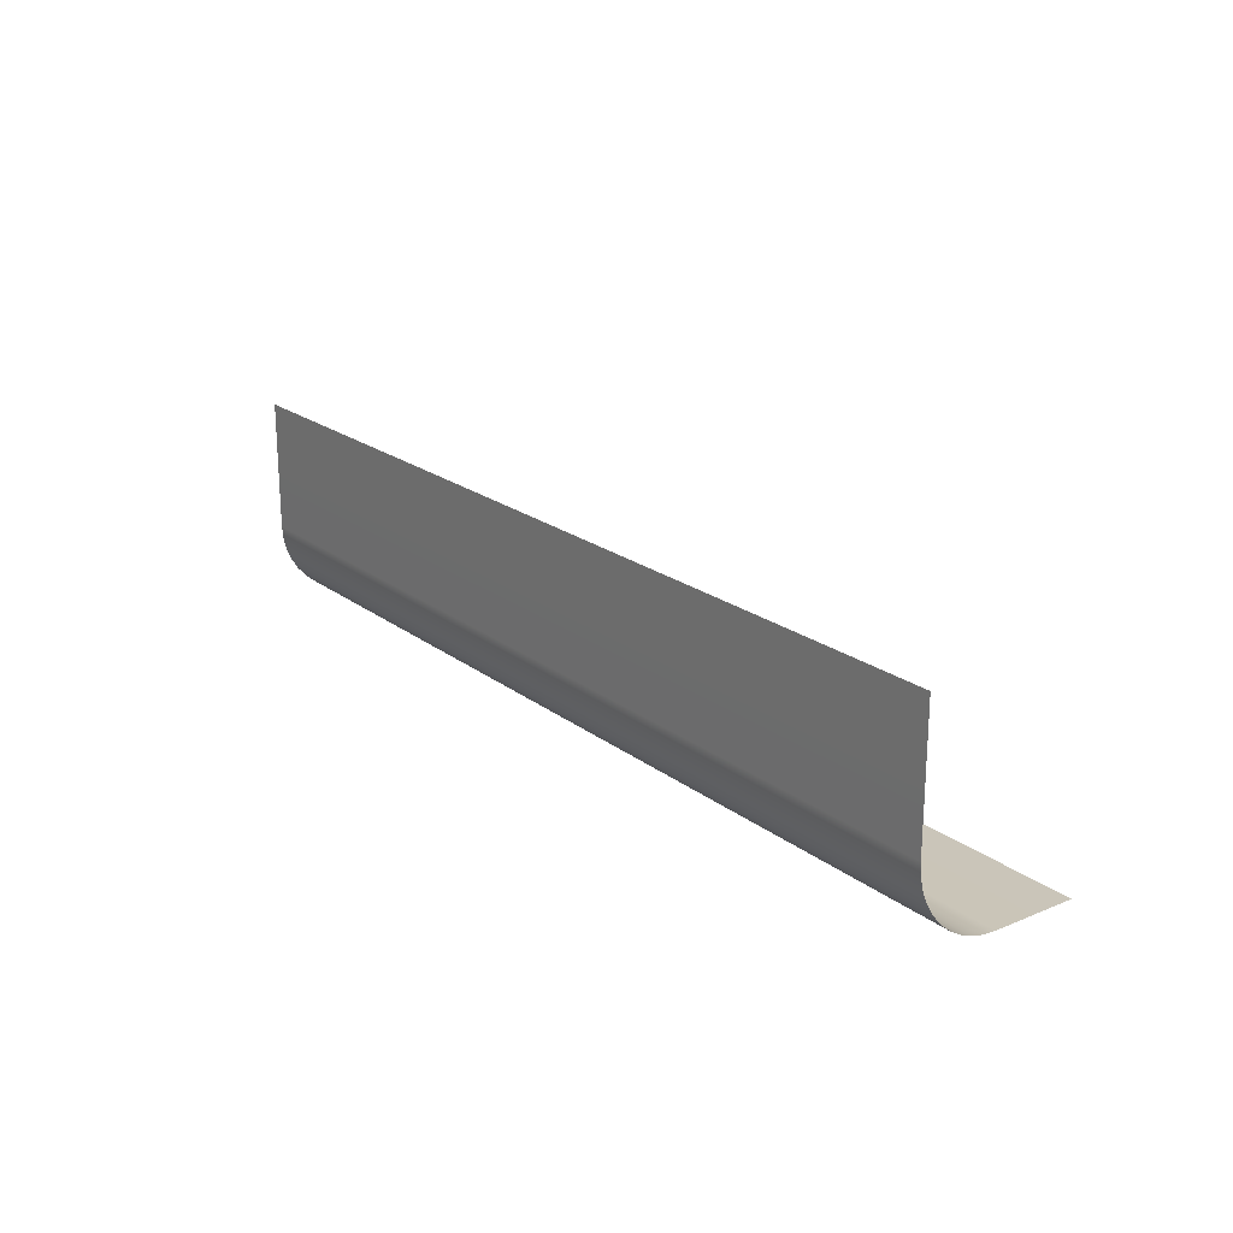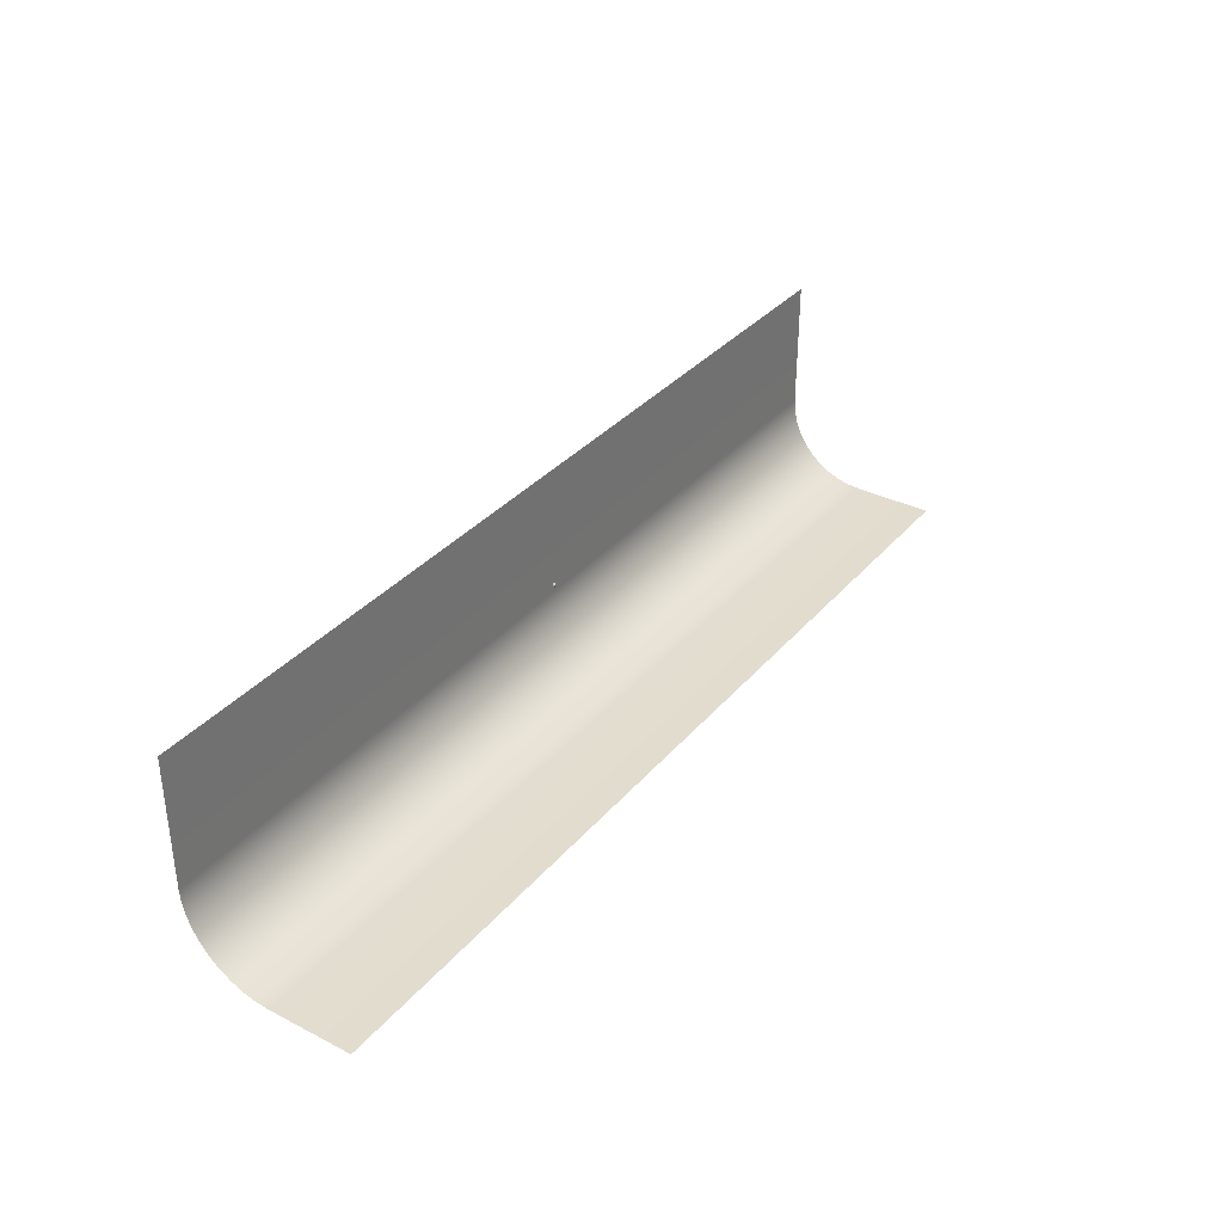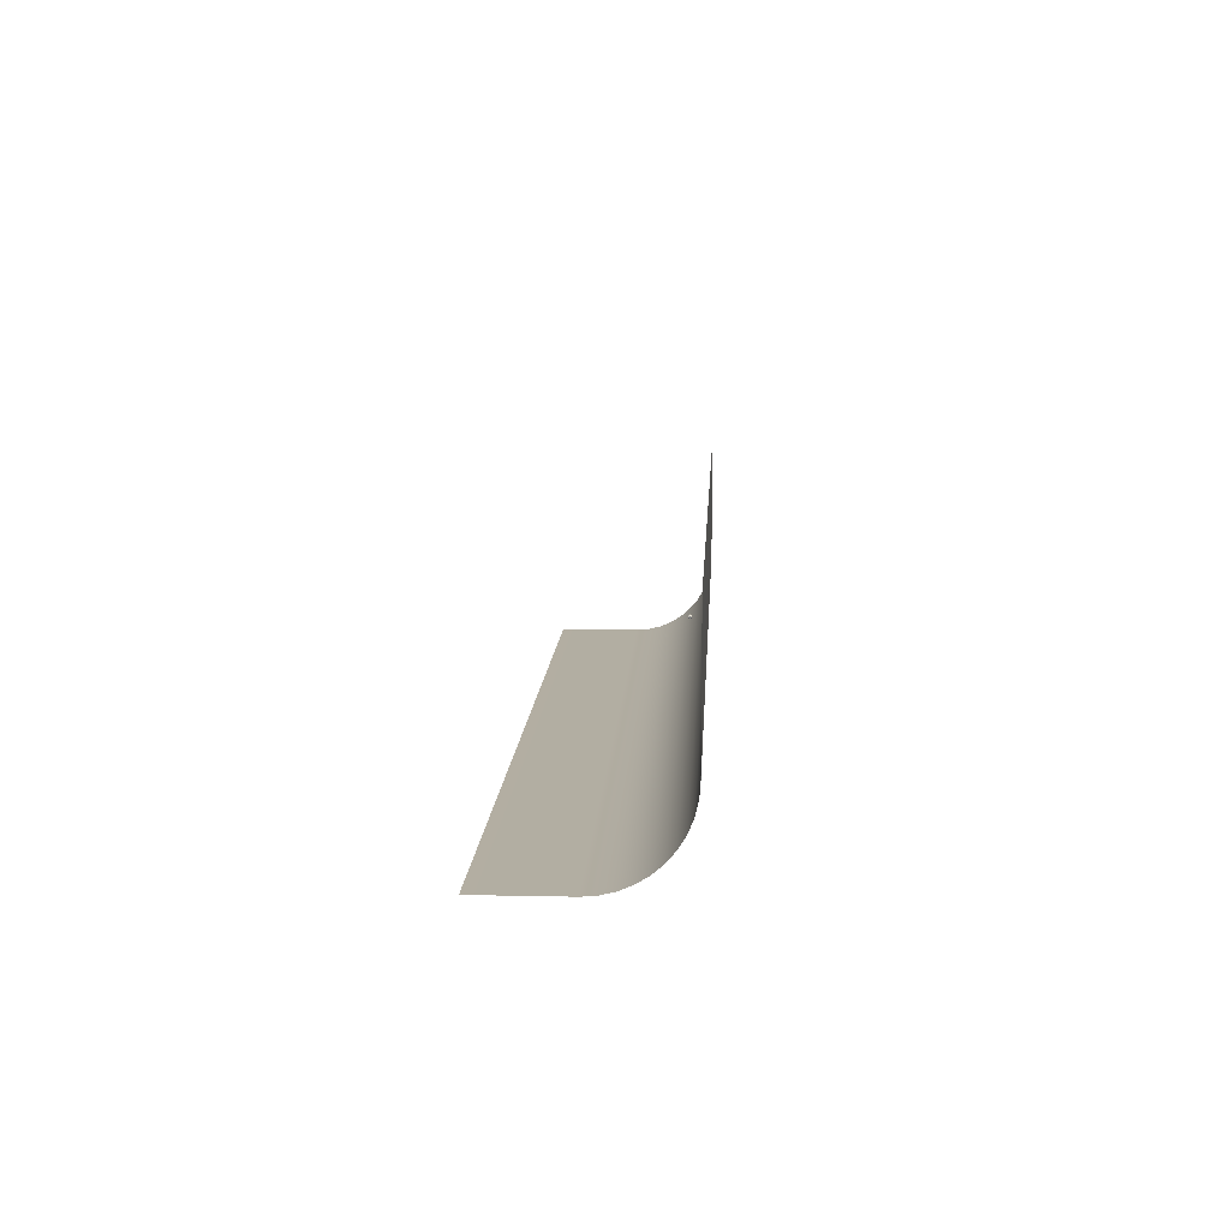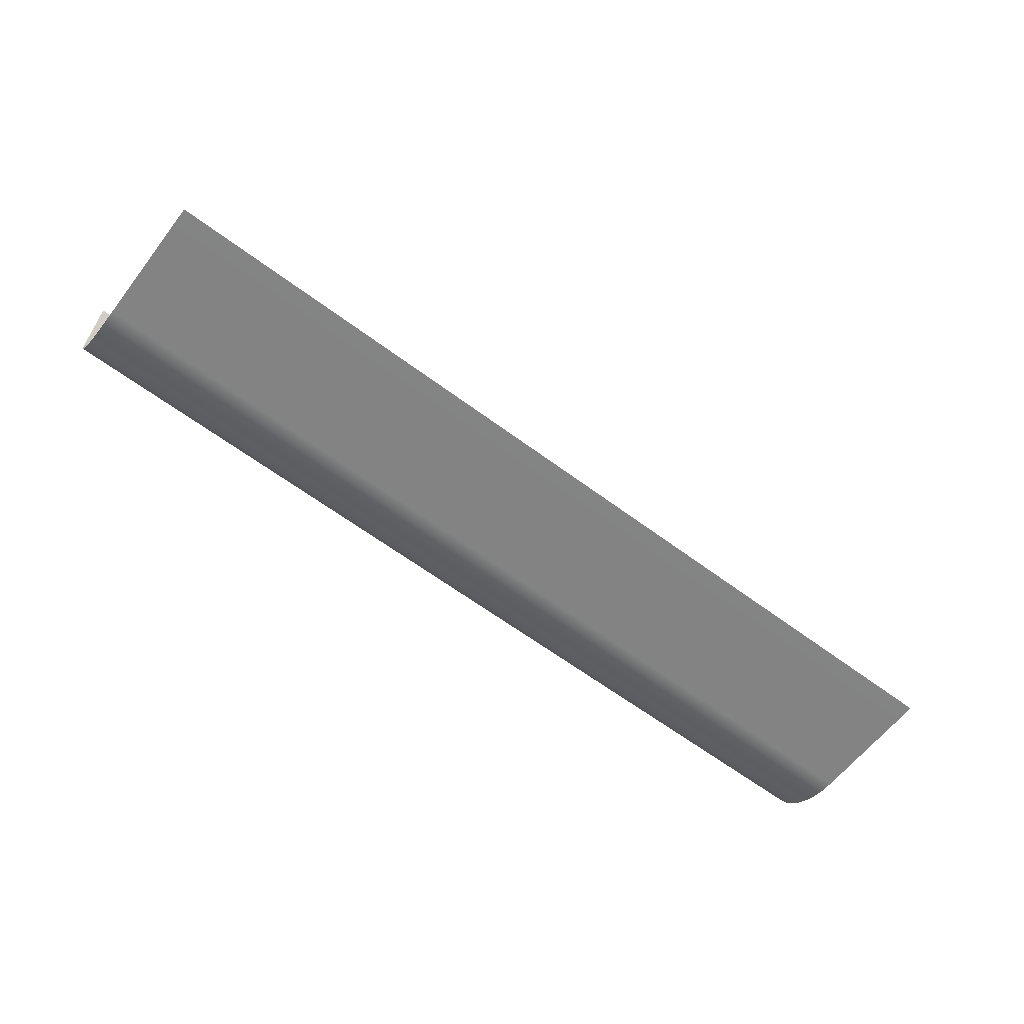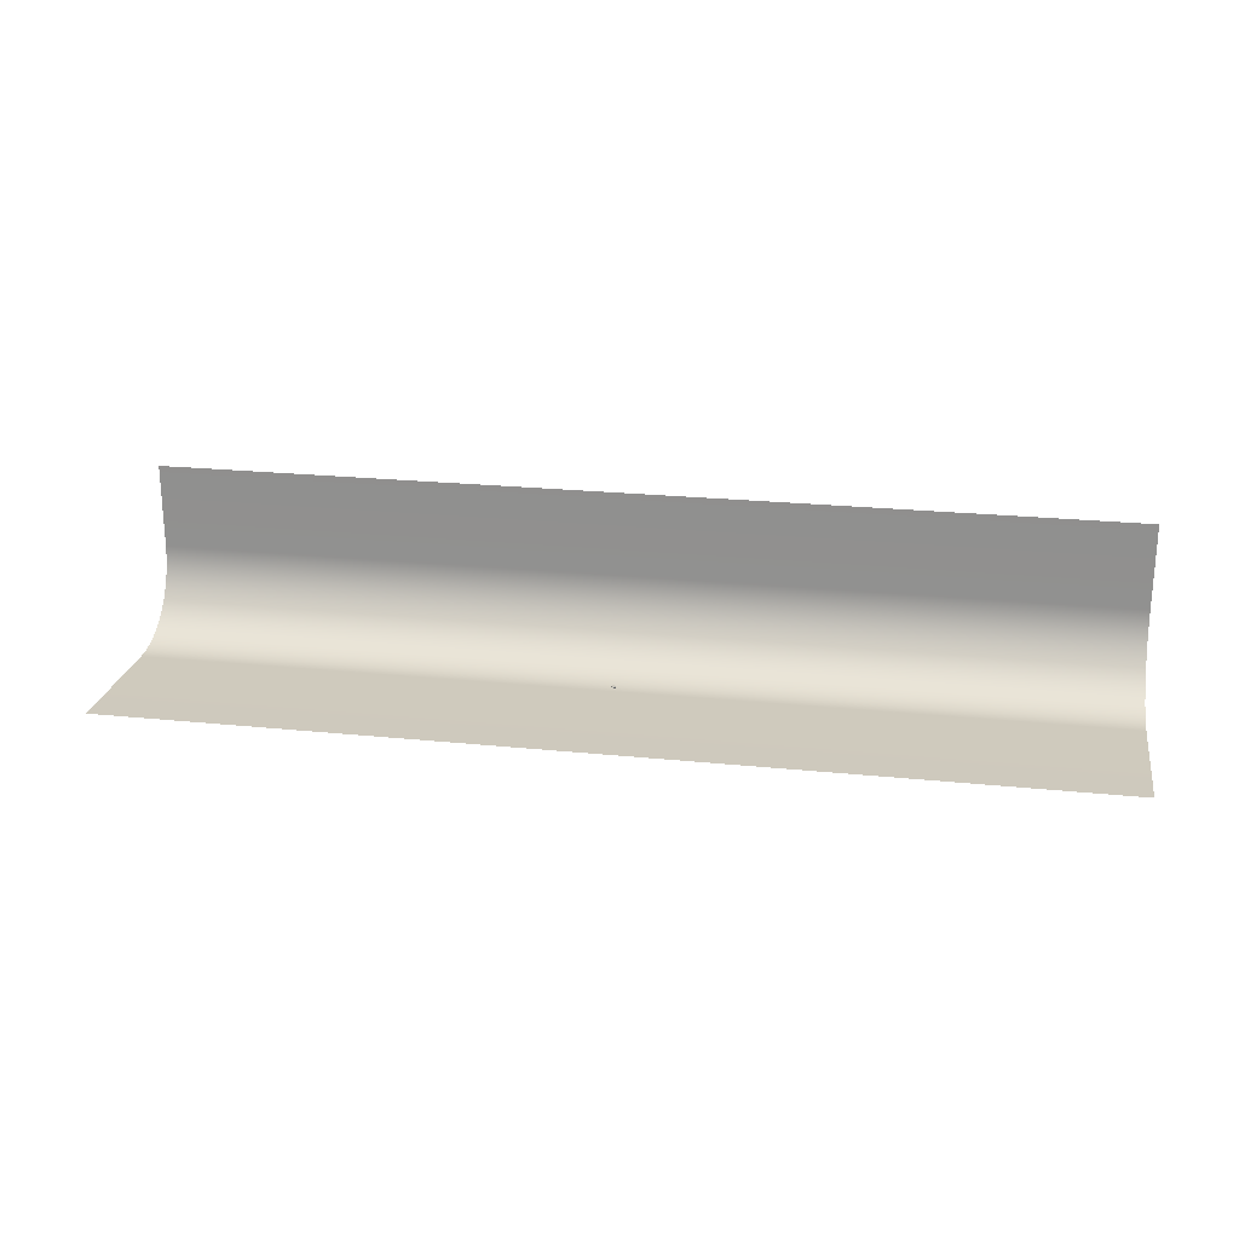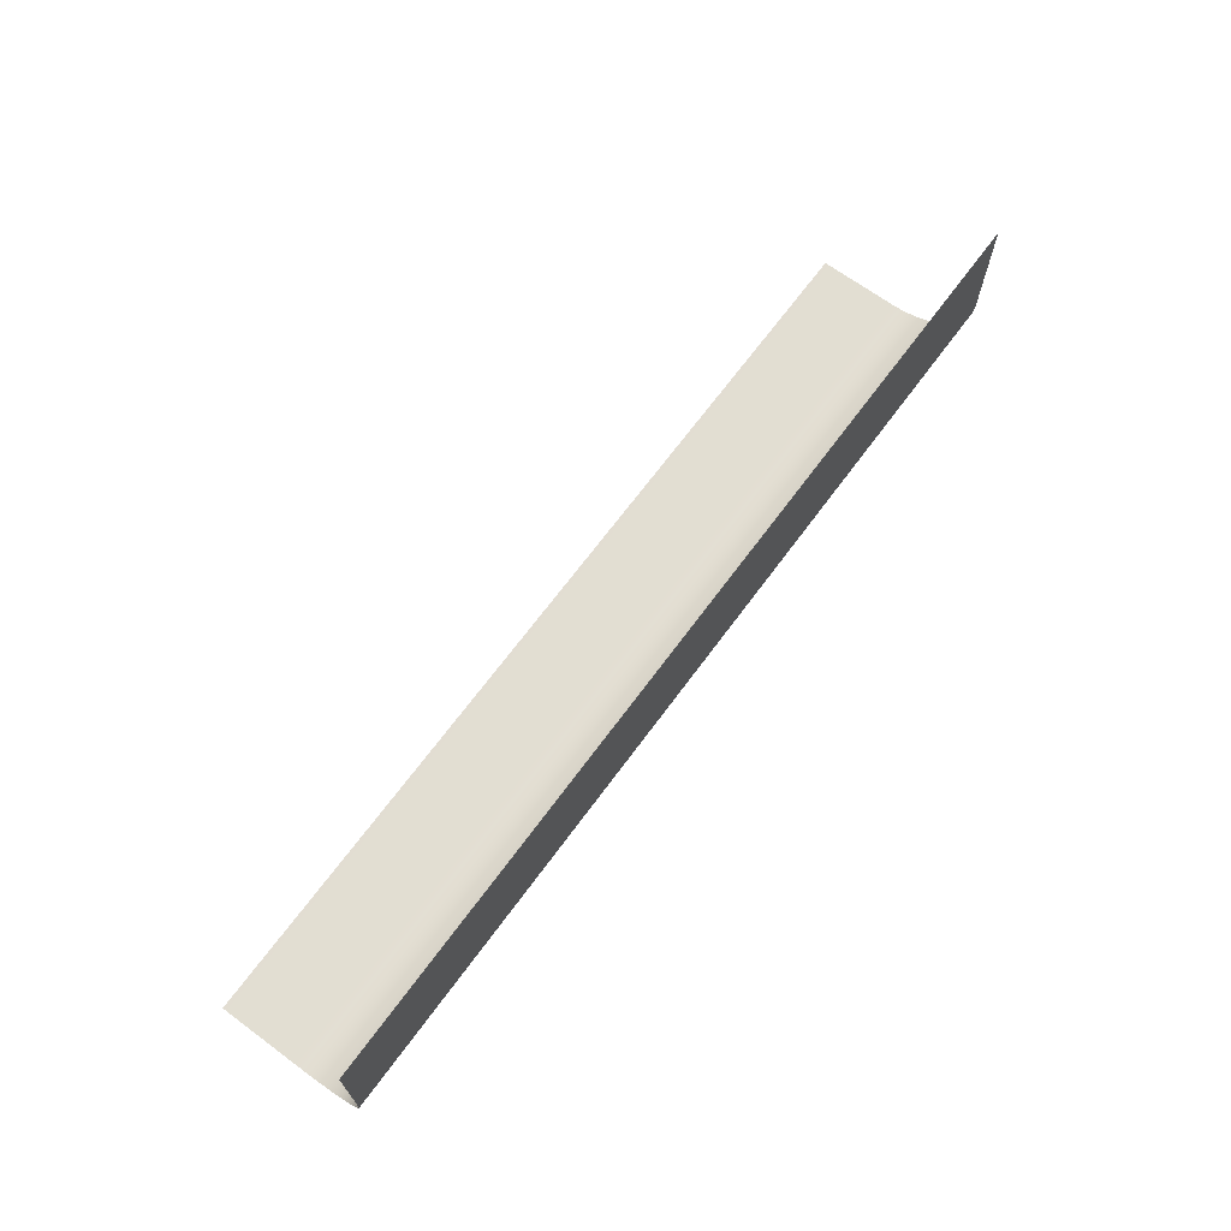
<metadata>
{"format":"obj","ext":"obj","renderer":"f3d","projection":"perspective","resolution":1024,"background":"white","views":[{"elev":20.7,"azim":53.3,"up":"+Z"},{"elev":34.6,"azim":124.3,"up":"+Z"},{"elev":10.8,"azim":-87.0,"up":"+Z"},{"elev":-61.3,"azim":-37.4,"up":"+Y"},{"elev":22.6,"azim":10.1,"up":"+Y"},{"elev":68.1,"azim":-53.6,"up":"+Z"}]}
</metadata>
<code>
g default
v 0 2.736 -0.7007
v -0.09825 2.736 -0.6293
v -0.06072 2.736 -0.5138
v 0.06072 2.736 -0.5138
v 0.09825 2.736 -0.6293
v -0 2.736 -0.804
v -0.1965 2.736 -0.6613
v -0.1214 2.736 -0.4303
v 0.1214 2.736 -0.4303
v 0.1965 2.736 -0.6613
v -0 13.49 -5.245
v -4.866 13.49 -1.71
v -3.007 13.49 4.01
v 3.007 13.49 4.01
v 4.866 13.49 -1.71
v -1e-06 2.736 -0.5974
v -1e-06 13.49 -0.1286
v -0 4.722 -4.321
v -3.895 4.722 -1.492
v -2.407 4.722 3.087
v 2.407 4.722 3.087
v 3.895 4.722 -1.492
v 6.229 10.94 -2.016
v 3.85 10.94 5.307
v 6.143 8.379 2.141
v -3.85 10.94 5.307
v 4e-06 8.379 6.604
v -6.229 10.94 -2.016
v -6.143 8.379 2.141
v -0 10.94 -6.542
v -3.796 8.379 -5.08
v 3.796 8.379 -5.08
g Diamond_v1_002
f 1 2 7 6
f 2 3 8 7
f 3 4 9 8
f 4 5 10 9
f 5 1 6 10
f 31 19 29 28
f 29 20 27 26
f 27 21 25 24
f 25 22 32 23
f 2 1 16
f 3 2 16
f 4 3 16
f 5 4 16
f 1 5 16
f 12 17 11
f 13 17 12
f 14 17 13
f 15 17 14
f 11 17 15
f 32 18 31 30
f 24 23 15 14
f 21 22 25
f 26 24 14 13
f 20 21 27
f 28 26 13 12
f 19 20 29
f 30 28 12 11
f 23 30 11 15
f 22 18 32
f 18 19 31
f 10 6 18 22
f 6 7 19 18
f 7 8 20 19
f 8 9 21 20
f 9 10 22 21
f 24 25 23
f 23 32 30
f 30 31 28
f 28 29 26
f 26 27 24
g default
v -1511 -41.72 345.3
v 1546 -41.72 345.3
v -1511 495.1 -347
v 1546 495.1 -347
v -1511 -41.72 -78.61
v -1511 -38.41 -120.6
v -1511 -28.58 -161.5
v -1511 -12.47 -200.4
v -1511 9.536 -236.4
v -1511 36.89 -268.4
v -1511 68.91 -295.7
v -1511 104.8 -317.7
v -1511 143.7 -333.8
v -1511 184.7 -343.7
v -1511 226.7 -347
v 1546 226.7 -347
v 1546 184.7 -343.7
v 1546 143.7 -333.8
v 1546 104.8 -317.7
v 1546 68.91 -295.7
v 1546 36.89 -268.4
v 1546 9.536 -236.4
v 1546 -12.47 -200.4
v 1546 -28.58 -161.5
v 1546 -38.41 -120.6
v 1546 -41.72 -78.61
g Cam_Light_Set:BG
f 35 47 48 36
f 58 37 33 34
f 47 46 49 48
f 46 45 50 49
f 45 44 51 50
f 44 43 52 51
f 43 42 53 52
f 42 41 54 53
f 41 40 55 54
f 40 39 56 55
f 39 38 57 56
f 38 37 58 57

</code>
